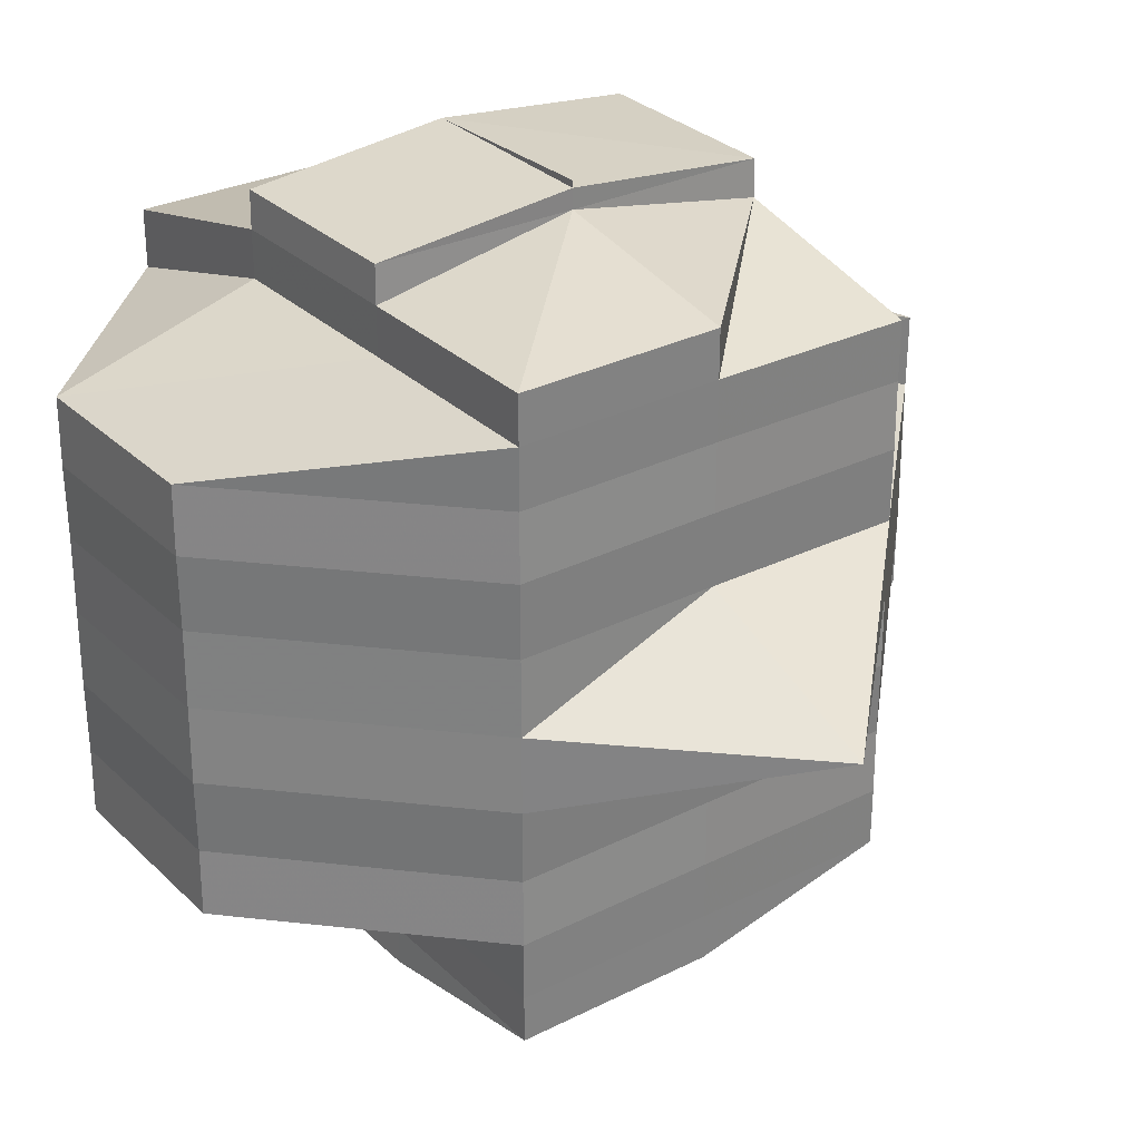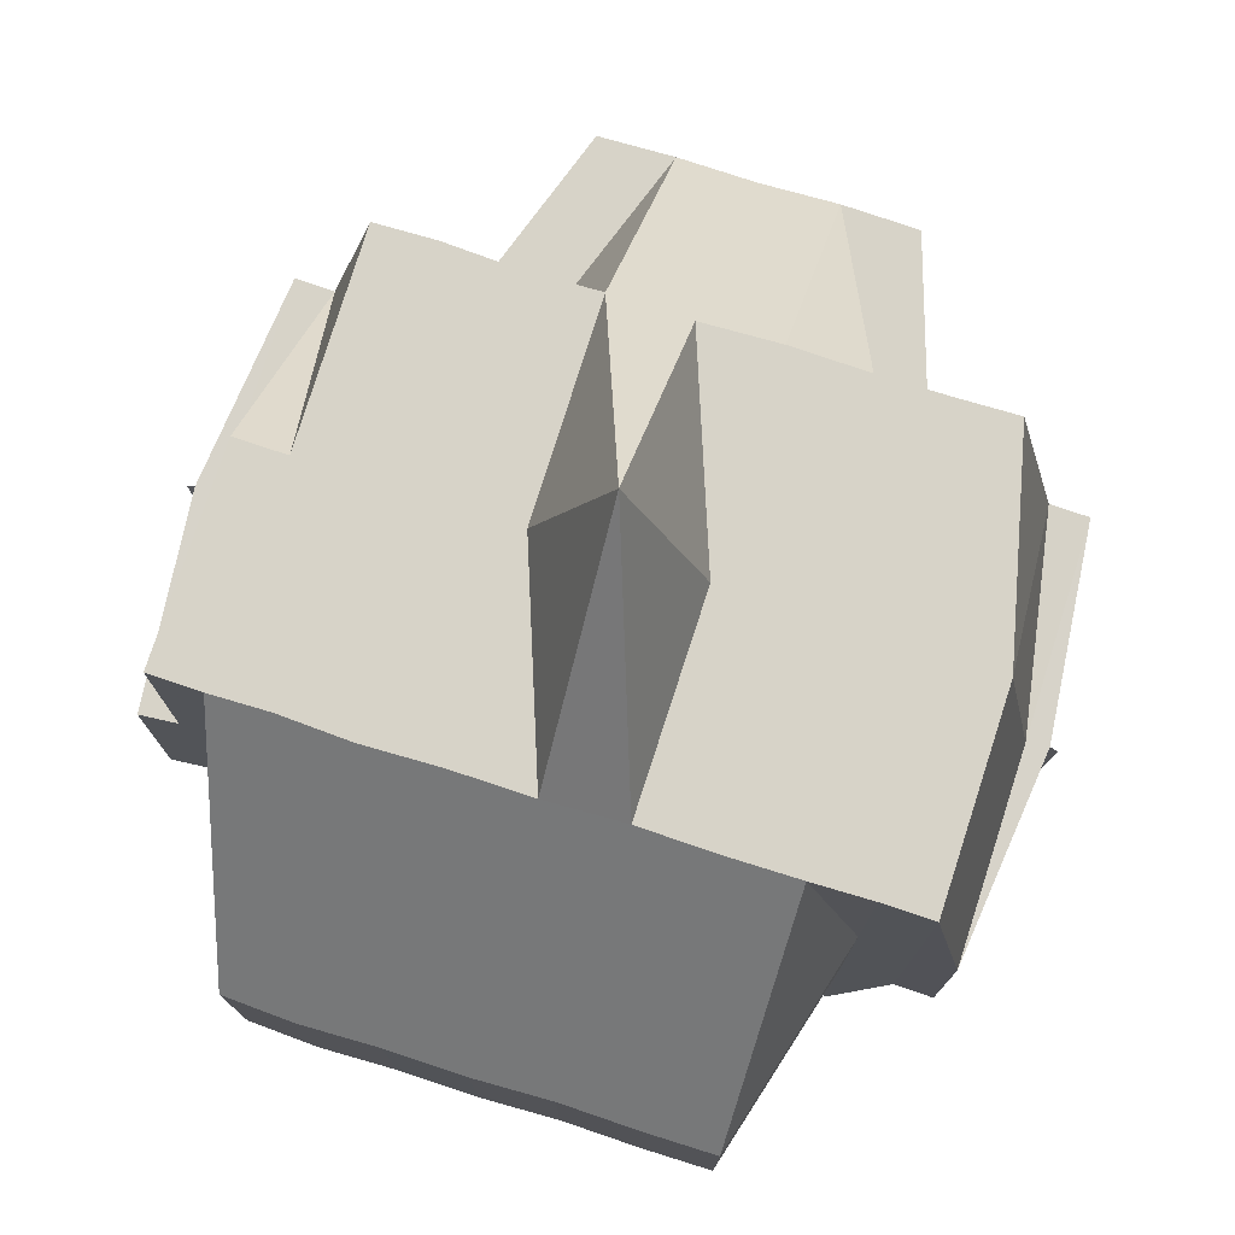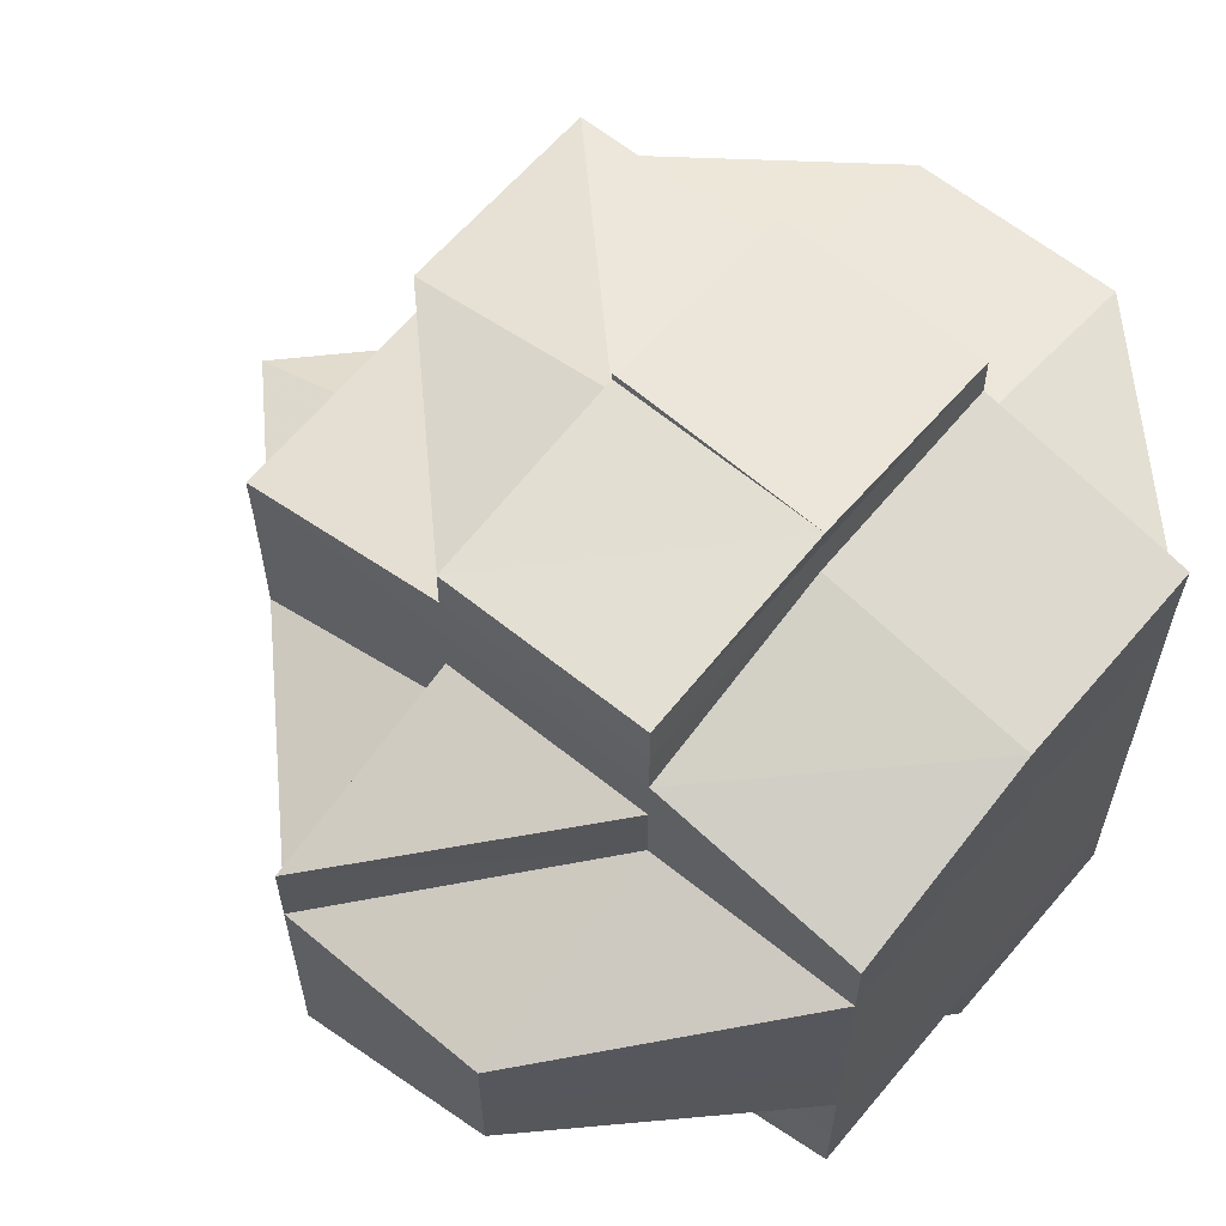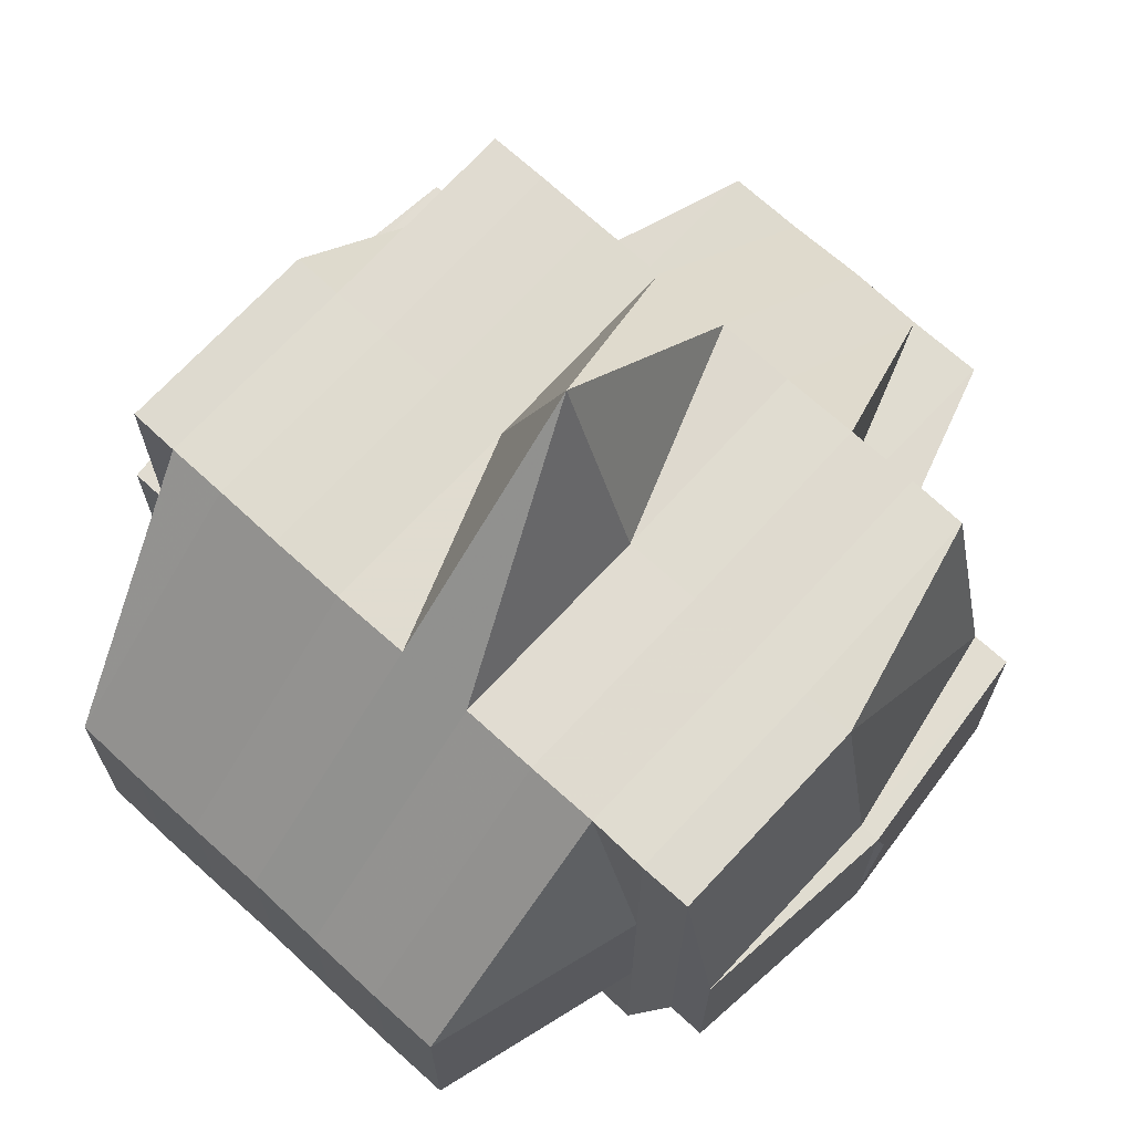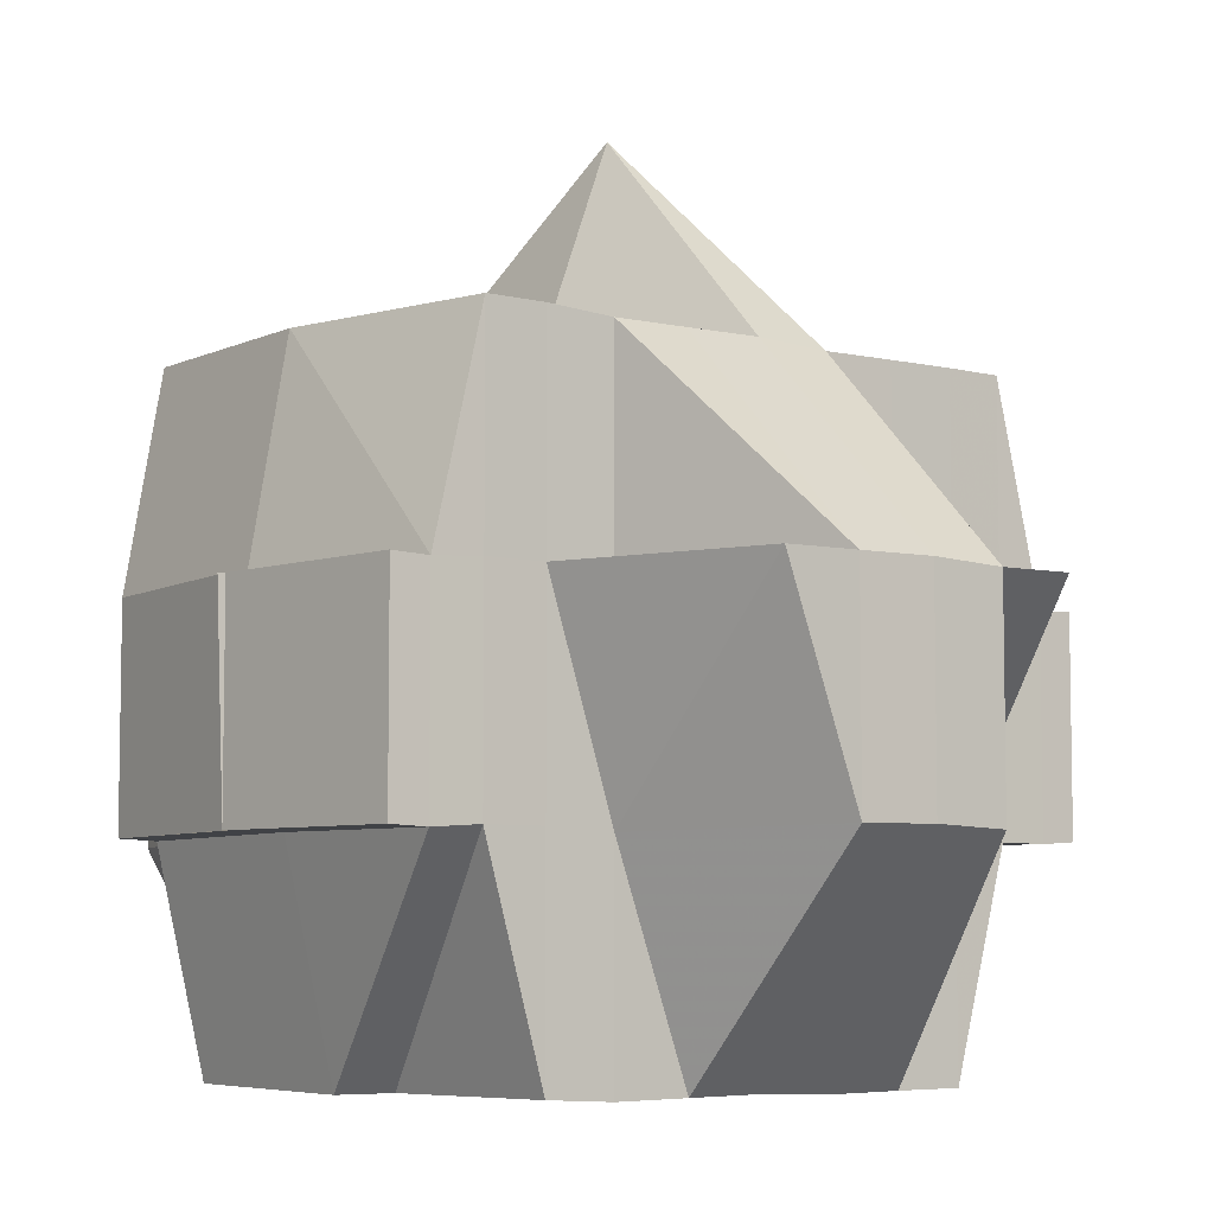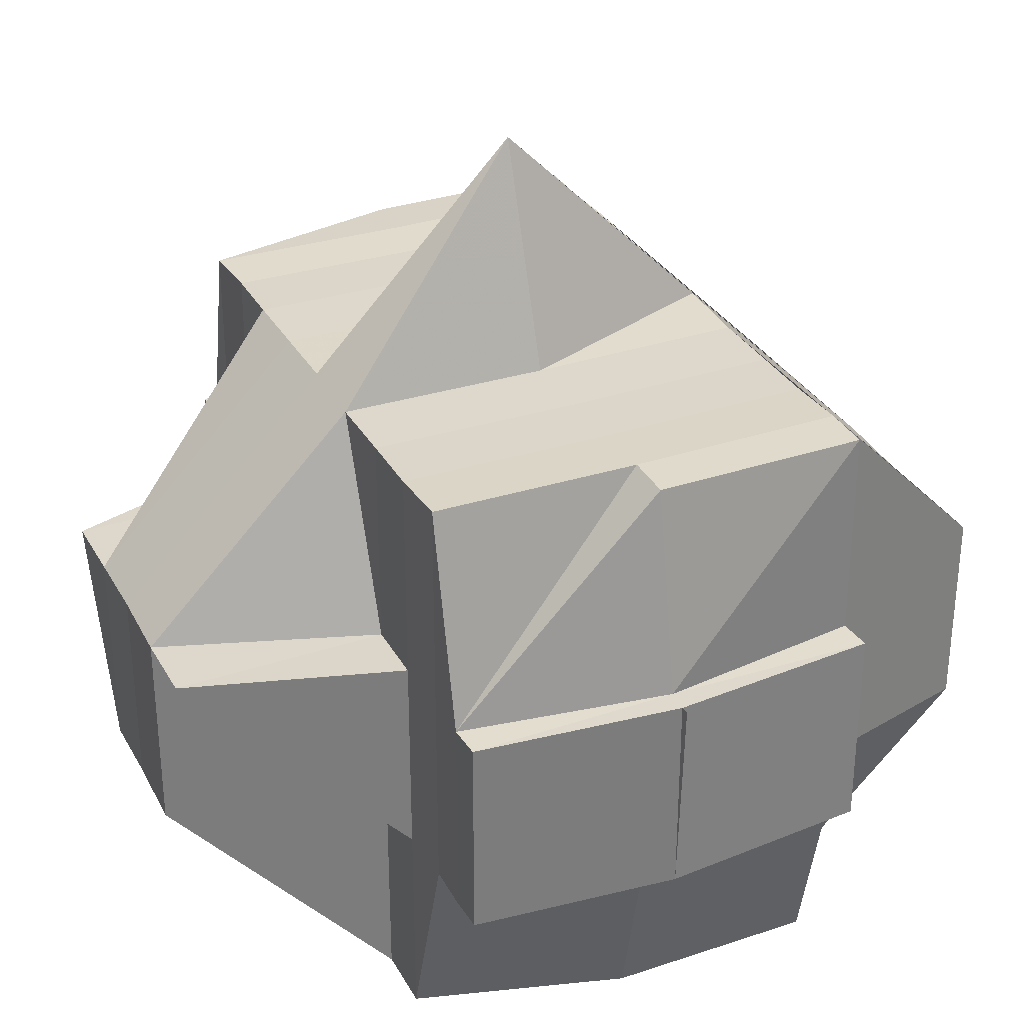
<metadata>
{"format":"obj","ext":"obj","renderer":"f3d","projection":"perspective","resolution":1024,"background":"white","views":[{"elev":29.3,"azim":143.8,"up":"+Z"},{"elev":76.7,"azim":107.5,"up":"+Y"},{"elev":62.0,"azim":-50.3,"up":"+Z"},{"elev":69.8,"azim":132.7,"up":"+Y"},{"elev":-6.3,"azim":-127.7,"up":"+Y"},{"elev":31.5,"azim":-24.8,"up":"+Y"}]}
</metadata>
<code>
o 2924
v 2238 1884 21.09
v 2238 1884 21.09
v 2238 1884 21.09
v 2238 1884 21.09
v 2238 1884 21.09
v 2238 1884 21.09
v 2238 1884 21.09
v 2238 1884 21.09
v 2238 1884 21.09
v 2238 1884 21.09
v 2238 1884 21.09
v 2238 1884 21.09
v 2238 1884 21.09
v 2238 1884 21.09
v 2238 1884 21.09
v 2238 1884 21.09
v 2238 1884 21.09
v 2238 1884 21.09
v 2238 1884 21.09
v 2238 1884 21.09
v 2238 1884 21.08
v 2238 1884 21.09
v 2238 1884 21.09
v 2238 1884 21.09
v 2238 1884 21.09
v 2238 1884 21.09
v 2238 1884 21.08
v 2238 1884 21.09
v 2238 1884 21.09
v 2238 1884 21.08
v 2238 1884 21.08
v 2238 1884 21.09
v 2238 1884 21.08
v 2238 1884 21.09
v 2238 1884 21.08
v 2238 1884 21.08
v 2238 1884 21.08
v 2238 1884 21.08
v 2238 1884 21.08
v 2238 1884 21.08
v 2238 1884 21.07
v 2238 1884 21.08
v 2238 1884 21.07
v 2238 1884 21.08
v 2238 1884 21.08
v 2238 1884 21.08
v 2238 1884 21.08
v 2238 1884 21.08
v 2238 1884 21.08
v 2238 1884 21.08
v 2238 1884 21.07
v 2238 1884 21.08
v 2238 1884 21.08
v 2238 1884 21.08
v 2238 1884 21.08
v 2238 1884 21.08
v 2238 1884 21.09
v 2238 1884 21.08
v 2238 1884 21.08
v 2238 1884 21.08
v 2238 1884 21.08
v 2238 1884 21.09
v 2238 1884 21.09
v 2238 1884 21.09
v 2238 1884 21.08
v 2238 1884 21.09
v 2238 1884 21.08
v 2238 1884 21.09
v 2238 1884 21.08
v 2238 1884 21.09
v 2238 1884 21.09
v 2238 1884 21.09
v 2238 1884 21.09
v 2238 1884 21.09
v 2238 1884 21.09
v 2238 1884 21.08
v 2238 1884 21.09
v 2238 1884 21.08
v 2238 1884 21.09
v 2238 1884 21.08
v 2238 1884 21.09
v 2238 1884 21.08
v 2238 1884 21.08
v 2238 1884 21.08
v 2238 1884 21.08
v 2238 1884 21.08
v 2238 1884 21.08
v 2238 1884 21.08
v 2238 1884 21.08
v 2238 1884 21.08
v 2238 1884 21.08
v 2238 1884 21.08
v 2238 1884 21.08
v 2238 1884 21.08
v 2238 1884 21.08
v 2238 1884 21.07
v 2238 1884 21.08
v 2238 1884 21.08
v 2238 1884 21.07
v 2238 1884 21.07
v 2238 1884 21.07
v 2238 1884 21.07
v 2238 1884 21.07
v 2238 1884 21.07
v 2238 1884 21.07
v 2238 1884 21.07
v 2238 1884 21.07
v 2238 1884 21.07
v 2238 1884 21.07
v 2238 1884 21.07
v 2238 1884 21.07
v 2238 1884 21.07
v 2238 1884 21.07
v 2238 1884 21.06
v 2238 1884 21.06
v 2238 1884 21.06
v 2238 1884 21.07
v 2238 1884 21.06
v 2238 1884 21.06
v 2238 1884 21.06
v 2238 1884 21.07
v 2238 1884 21.06
v 2238 1884 21.06
v 2238 1884 21.06
v 2238 1884 21.06
v 2238 1884 21.06
v 2238 1884 21.06
v 2238 1884 21.06
v 2238 1884 21.06
v 2238 1884 21.06
v 2238 1884 21.06
v 2238 1884 21.06
v 2238 1884 21.06
v 2238 1884 21.05
v 2238 1884 21.05
v 2238 1884 21.05
v 2238 1884 21.05
v 2238 1884 21.05
v 2238 1884 21.05
v 2238 1884 21.05
v 2238 1884 21.06
v 2238 1884 21.06
v 2238 1884 21.05
v 2238 1884 21.05
v 2238 1884 21.06
v 2238 1884 21.06
v 2238 1884 21.05
v 2238 1884 21.05
v 2238 1884 21.05
v 2238 1884 21.05
v 2238 1884 21.05
v 2238 1884 21.05
v 2238 1884 21.06
v 2238 1884 21.05
v 2238 1884 21.05
v 2238 1884 21.05
v 2238 1884 21.05
v 2238 1884 21.05
v 2238 1884 21.05
v 2238 1884 21.05
v 2238 1884 21.05
v 2238 1884 21.05
v 2238 1884 21.05
v 2238 1884 21.06
v 2238 1884 21.06
v 2238 1884 21.06
v 2238 1884 21.06
v 2238 1884 21.06
v 2238 1884 21.06
v 2238 1884 21.06
v 2238 1884 21.07
v 2238 1884 21.06
v 2238 1884 21.06
v 2238 1884 21.06
v 2238 1884 21.07
v 2238 1884 21.07
v 2238 1884 21.07
v 2238 1884 21.07
v 2238 1884 21.07
v 2238 1884 21.07
v 2238 1884 21.06
v 2238 1884 21.07
v 2238 1884 21.07
v 2238 1884 21.07
v 2238 1884 21.08
v 2238 1884 21.06
v 2238 1884 21.06
v 2238 1884 21.06
v 2238 1884 21.07
v 2238 1884 21.06
v 2238 1884 21.06
v 2238 1884 21.06
v 2238 1884 21.06
v 2238 1884 21.06
v 2238 1884 21.06
v 2238 1884 21.06
v 2238 1884 21.06
v 2238 1884 21.05
v 2238 1884 21.05
v 2238 1884 21.06
v 2238 1884 21.05
v 2238 1884 21.05
v 2238 1884 21.05
v 2238 1884 21.06
v 2238 1884 21.06
v 2238 1884 21.06
v 2238 1884 21.07
v 2238 1884 21.06
v 2238 1884 21.06
v 2238 1884 21.06
v 2238 1884 21.06
v 2238 1884 21.06
v 2238 1884 21.06
v 2238 1884 21.05
v 2238 1884 21.06
v 2238 1884 21.05
v 2238 1884 21.05
v 2238 1884 21.06
v 2238 1884 21.05
v 2238 1884 21.05
v 2238 1884 21.05
v 2238 1884 21.05
v 2238 1884 21.06
v 2238 1884 21.07
v 2238 1884 21.07
v 2238 1884 21.07
v 2238 1884 21.07
v 2238 1884 21.07
v 2238 1884 21.08
v 2238 1884 21.08
v 2238 1884 21.08
v 2238 1884 21.08
v 2238 1884 21.08
v 2238 1884 21.08
v 2238 1884 21.08
v 2238 1884 21.08
v 2238 1884 21.09
v 2238 1884 21.09
v 2238 1884 21.09
v 2238 1884 21.09
v 2238 1884 21.06
v 2238 1884 21.06
v 2238 1884 21.07
v 2238 1884 21.06
v 2238 1884 21.06
v 2238 1884 21.05
v 2238 1884 21.05
v 2238 1884 21.05
v 2238 1884 21.05
v 2238 1884 21.05
f 1 2 3
f 4 5 3
f 1 6 7
f 6 8 9
f 4 10 11
f 10 12 13
f 14 15 9
f 16 14 7
f 14 17 15
f 18 19 16
f 20 21 17
f 22 20 14
f 23 22 24
f 20 25 14
f 26 27 20
f 25 28 29
f 30 31 28
f 25 30 32
f 33 30 34
f 35 36 30
f 36 37 38
f 39 38 30
f 30 38 40
f 37 41 42
f 42 43 44
f 45 44 46
f 38 47 40
f 48 49 47
f 47 50 40
f 49 51 52
f 47 52 50
f 53 52 47
f 40 50 54
f 52 55 56
f 40 54 57
f 50 58 54
f 54 58 59
f 60 61 58
f 57 54 62
f 62 63 64
f 54 65 66
f 58 67 65
f 68 69 57
f 57 62 70
f 71 68 70
f 32 57 70
f 70 66 72
f 70 72 13
f 73 70 11
f 74 75 73
f 62 76 77
f 77 78 79
f 80 76 81
f 82 83 76
f 76 84 77
f 84 85 77
f 76 86 84
f 87 86 76
f 84 88 85
f 86 88 84
f 85 89 20
f 88 90 85
f 85 90 89
f 90 91 89
f 89 91 92
f 88 93 90
f 86 94 88
f 94 93 88
f 95 94 86
f 87 95 86
f 94 96 93
f 97 95 87
f 58 97 87
f 98 97 58
f 95 99 94
f 99 96 94
f 97 100 95
f 100 99 95
f 98 101 97
f 101 100 97
f 102 101 98
f 52 102 98
f 103 102 52
f 102 104 101
f 103 105 102
f 105 104 102
f 101 106 100
f 104 106 101
f 105 107 104
f 106 108 100
f 100 108 99
f 106 109 108
f 104 110 106
f 110 109 106
f 107 110 104
f 109 111 108
f 108 112 99
f 108 111 112
f 99 112 96
f 113 114 111
f 110 115 109
f 116 115 110
f 117 118 110
f 118 119 115
f 115 120 121
f 122 123 120
f 122 124 123
f 115 122 125
f 126 122 115
f 127 128 126
f 129 127 130
f 126 131 122
f 132 131 126
f 131 133 122
f 132 134 131
f 131 134 133
f 134 135 133
f 136 134 132
f 137 138 135
f 138 139 140
f 133 140 141
f 142 136 132
f 136 143 134
f 144 136 142
f 144 143 136
f 142 145 146
f 147 143 148
f 149 150 147
f 150 151 152
f 153 154 142
f 143 155 156
f 143 157 155
f 158 159 143
f 159 160 161
f 162 159 163
f 164 153 165
f 165 142 166
f 167 142 165
f 166 168 169
f 170 169 171
f 165 146 172
f 173 165 170
f 174 165 173
f 173 170 175
f 175 170 107
f 175 107 105
f 176 175 105
f 176 105 103
f 177 176 103
f 177 103 42
f 178 175 176
f 178 173 175
f 179 176 177
f 179 178 176
f 180 179 177
f 181 173 178
f 181 174 173
f 182 178 179
f 182 181 178
f 183 182 179
f 183 179 180
f 180 184 185
f 186 174 181
f 187 181 182
f 187 186 181
f 186 188 174
f 189 187 182
f 189 182 183
f 190 186 187
f 191 187 189
f 191 190 187
f 190 192 186
f 192 188 186
f 193 192 194
f 188 195 196
f 197 198 192
f 192 199 188
f 200 192 190
f 200 190 191
f 199 201 188
f 188 201 167
f 198 202 201
f 202 158 201
f 201 203 195
f 201 152 203
f 204 200 191
f 205 200 204
f 205 206 200
f 204 191 207
f 133 206 205
f 206 208 209
f 210 211 205
f 207 191 189
f 212 205 213
f 206 214 215
f 214 216 208
f 217 214 218
f 163 219 217
f 219 220 216
f 219 221 220
f 135 219 214
f 214 219 199
f 222 150 219
f 125 205 223
f 223 205 204
f 125 223 111
f 223 204 224
f 111 223 224
f 224 204 207
f 111 224 112
f 112 224 225
f 224 207 225
f 112 225 96
f 225 207 226
f 207 189 226
f 226 189 183
f 96 225 227
f 225 226 227
f 96 227 93
f 226 183 228
f 227 226 228
f 228 183 180
f 93 227 229
f 227 228 229
f 93 229 90
f 228 180 230
f 229 228 230
f 230 180 231
f 90 229 91
f 229 230 91
f 230 231 91
f 231 232 233
f 91 185 234
f 91 234 235
f 236 235 237
f 238 239 240
f 241 242 243
f 244 245 242
f 246 247 248
f 249 247 250

</code>
